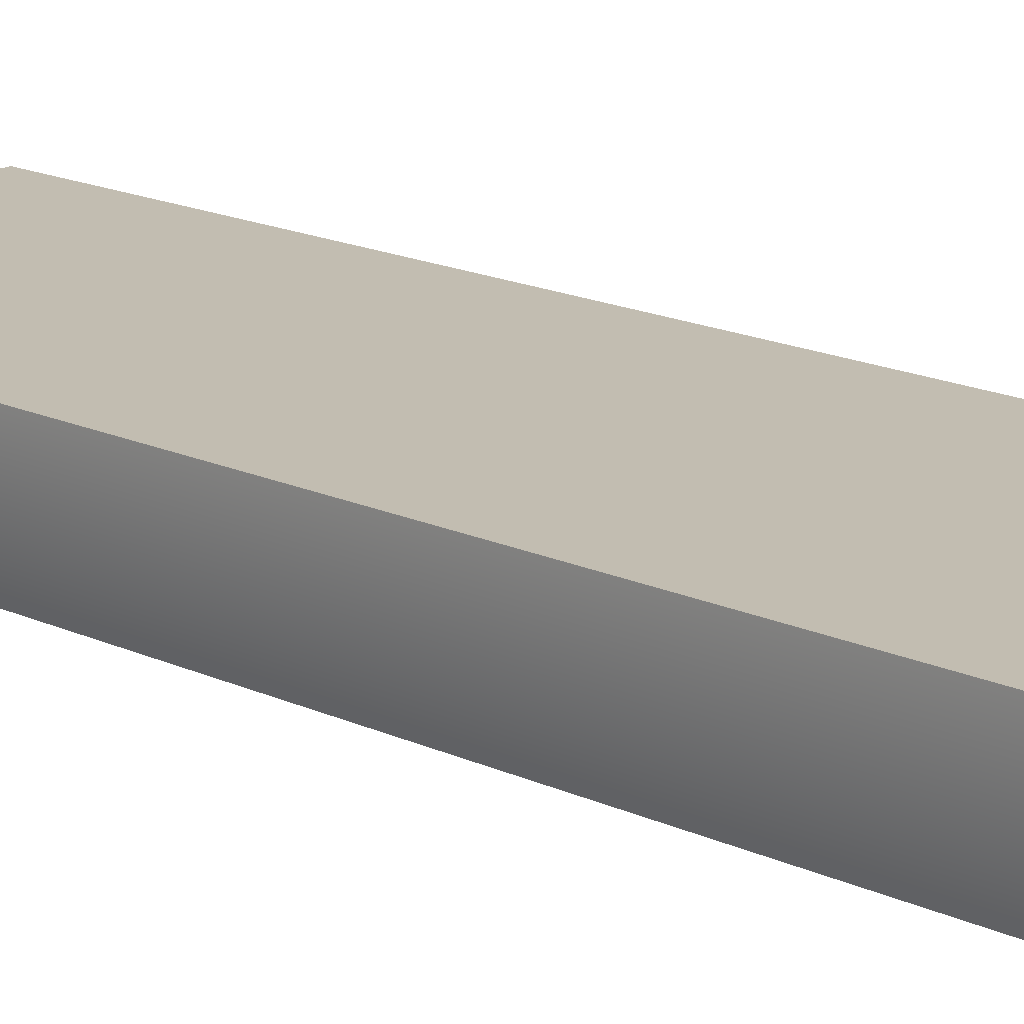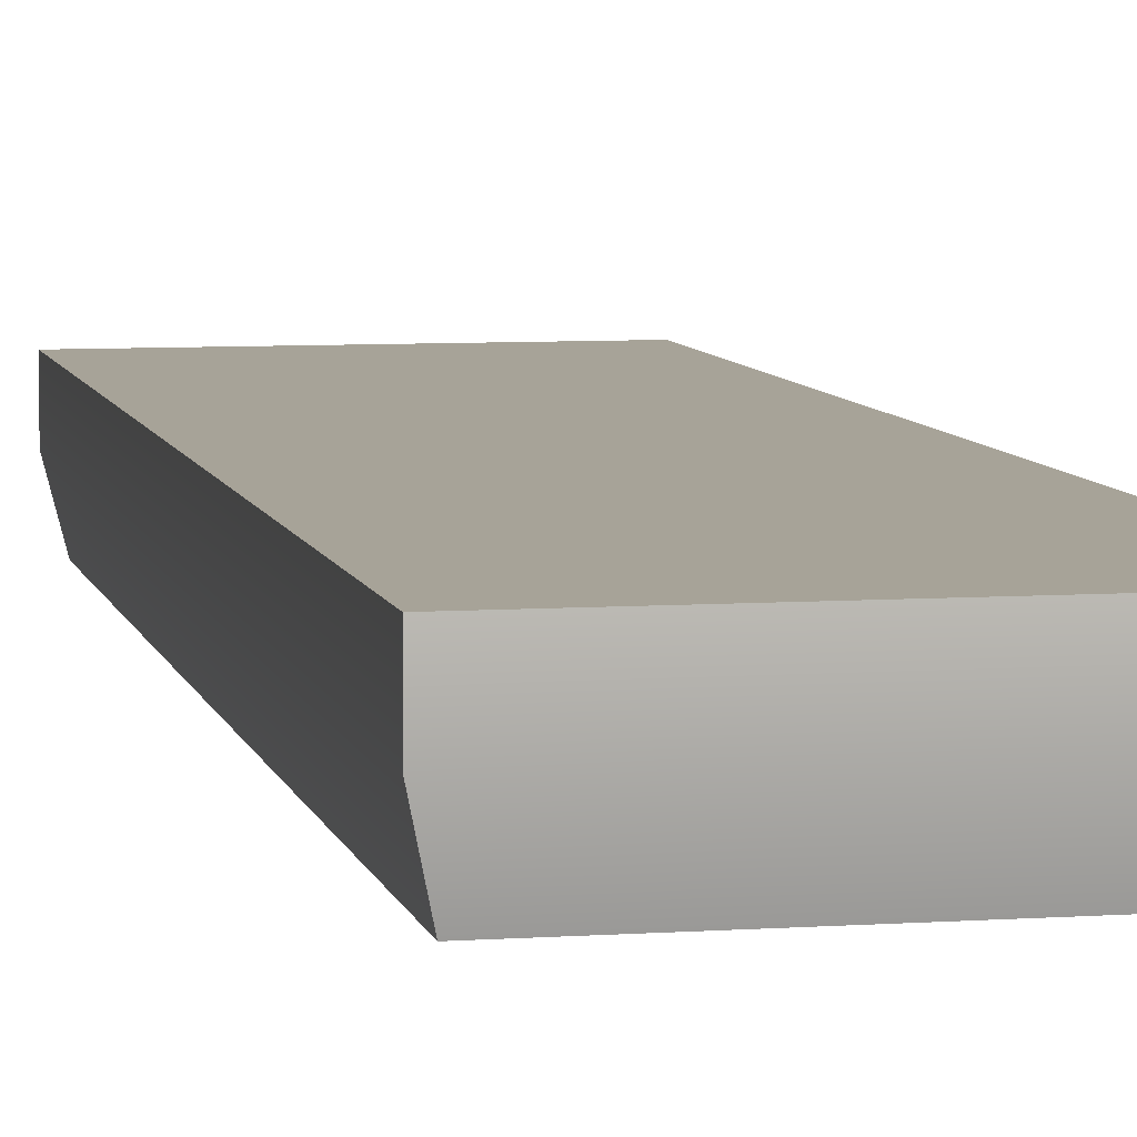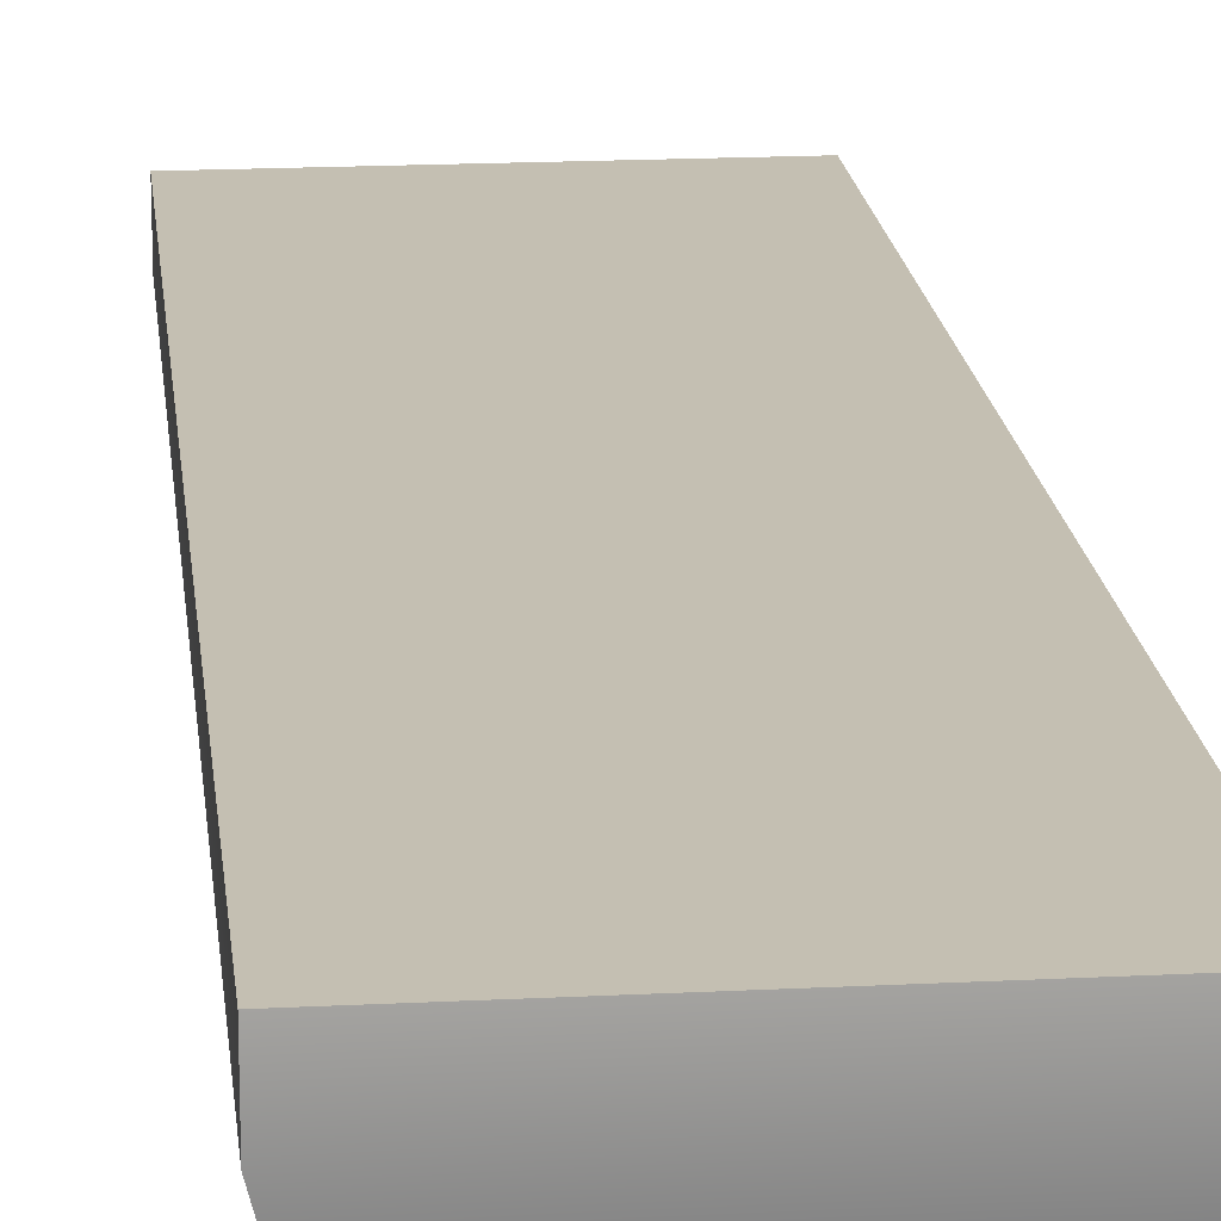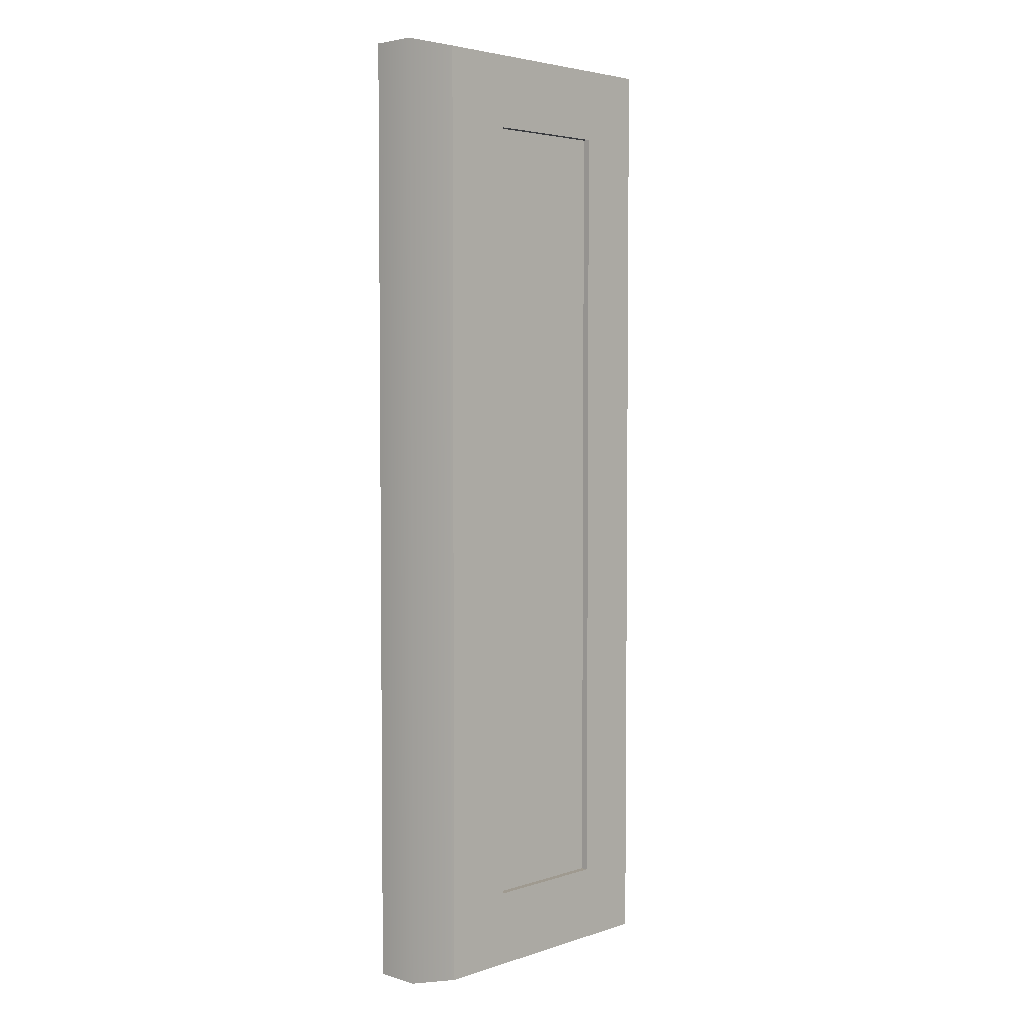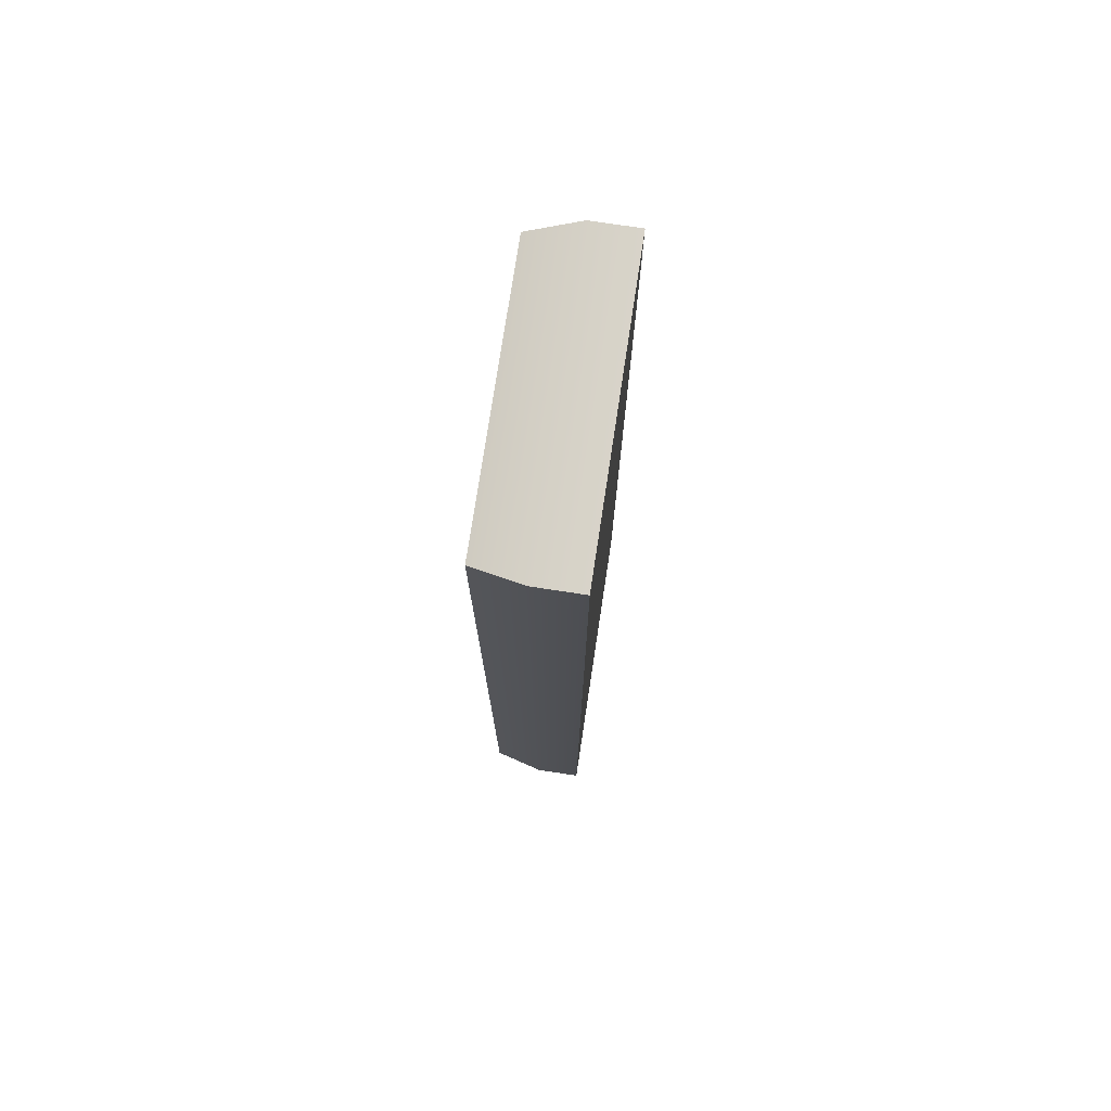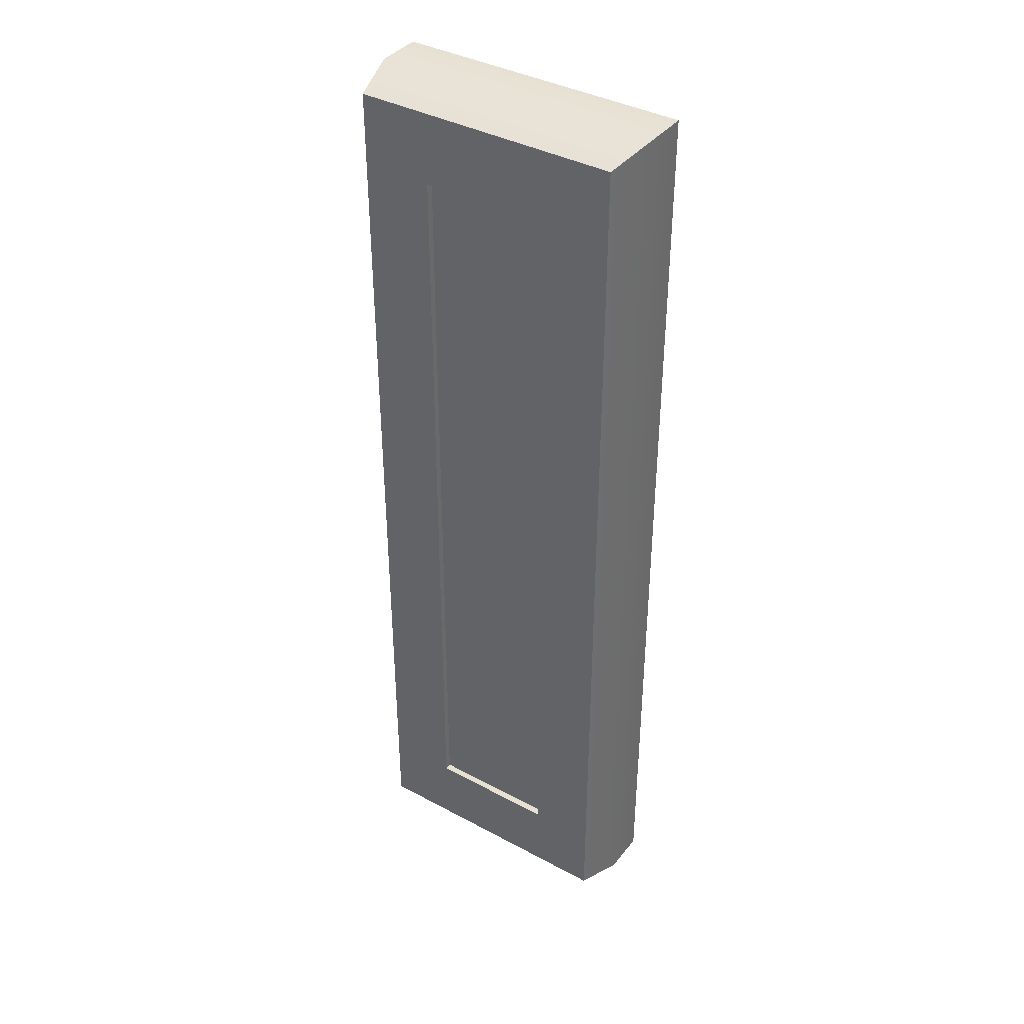
<metadata>
{"format":"obj","ext":"obj","renderer":"f3d","projection":"perspective","resolution":1024,"background":"white","views":[{"elev":16.9,"azim":133.3,"up":"+Y"},{"elev":6.8,"azim":168.3,"up":"+Y"},{"elev":17.6,"azim":174.2,"up":"+Y"},{"elev":3.9,"azim":-46.3,"up":"+Z"},{"elev":75.8,"azim":98.6,"up":"+Z"},{"elev":38.9,"azim":34.0,"up":"+Z"}]}
</metadata>
<code>
g default
v -1.228 -0.4341 4.274
v 1.228 -0.4341 4.274
v -1.335 0.4341 4.388
v 1.335 0.4341 4.388
v -1.335 0.4341 -4.388
v 1.335 0.4341 -4.388
v -1.228 -0.4341 -4.274
v 1.228 -0.4341 -4.274
v 1.335 0.01803 4.388
v -1.335 0.01803 4.388
v -1.335 0.01803 -4.388
v 1.335 0.01803 -4.388
v 0.539 -0.4341 4.274
v 0.5861 0.01803 4.388
v 0.5861 0.4341 4.388
v 0.5861 0.4341 -4.388
v 0.5861 0.01803 -4.388
v 0.539 -0.4341 -4.274
v -0.4892 -0.4341 4.274
v -0.532 0.01803 4.388
v -0.532 0.4341 4.388
v -0.532 0.4341 -4.388
v -0.532 0.01803 -4.388
v -0.4892 -0.4341 -4.274
v 1.228 -0.4341 3.616
v 0.6278 -0.4341 3.616
v -0.578 -0.4341 3.616
v -1.228 -0.4341 3.616
v -1.335 0.01803 3.713
v -1.335 0.4341 3.713
v -0.532 0.4341 3.713
v 0.5861 0.4341 3.713
v 1.335 0.4341 3.713
v 1.335 0.01803 3.713
v 1.228 -0.4341 -3.591
v 0.6278 -0.4341 -3.591
v -0.578 -0.4341 -3.591
v -1.228 -0.4341 -3.591
v -1.335 0.01803 -3.687
v -1.335 0.4341 -3.687
v -0.532 0.4341 -3.687
v 0.5861 0.4341 -3.687
v 1.335 0.4341 -3.687
v 1.335 0.01803 -3.687
v -0.578 -0.3703 -3.591
v -0.578 -0.3703 3.616
v 0.6278 -0.3703 -3.591
v 0.6278 -0.3703 3.616
g light_low
f 1 19 20 10
f 40 41 22 5
f 11 23 24 7
f 7 24 37 38
f 44 35 8 12
f 7 38 39 11
f 10 20 21 3
f 11 39 40 5
f 5 22 23 11
f 44 12 6 43
f 13 2 9 14
f 15 14 9 4
f 16 42 43 6
f 17 16 6 12
f 18 17 12 8
f 36 18 8 35
f 19 13 14 20
f 21 20 14 15
f 22 41 42 16
f 23 22 16 17
f 24 23 17 18
f 37 24 18 36
f 13 26 25 2
f 19 27 26 13
f 28 27 19 1
f 29 28 1 10
f 30 29 10 3
f 3 21 31 30
f 32 31 21 15
f 33 32 15 4
f 9 34 33 4
f 2 25 34 9
f 26 36 35 25
f 46 45 47 48
f 38 37 27 28
f 39 38 28 29
f 40 39 29 30
f 30 31 41 40
f 42 41 31 32
f 43 42 32 33
f 34 44 43 33
f 34 25 35 44
f 27 37 45 46
f 37 36 47 45
f 36 26 48 47
f 26 27 46 48

</code>
